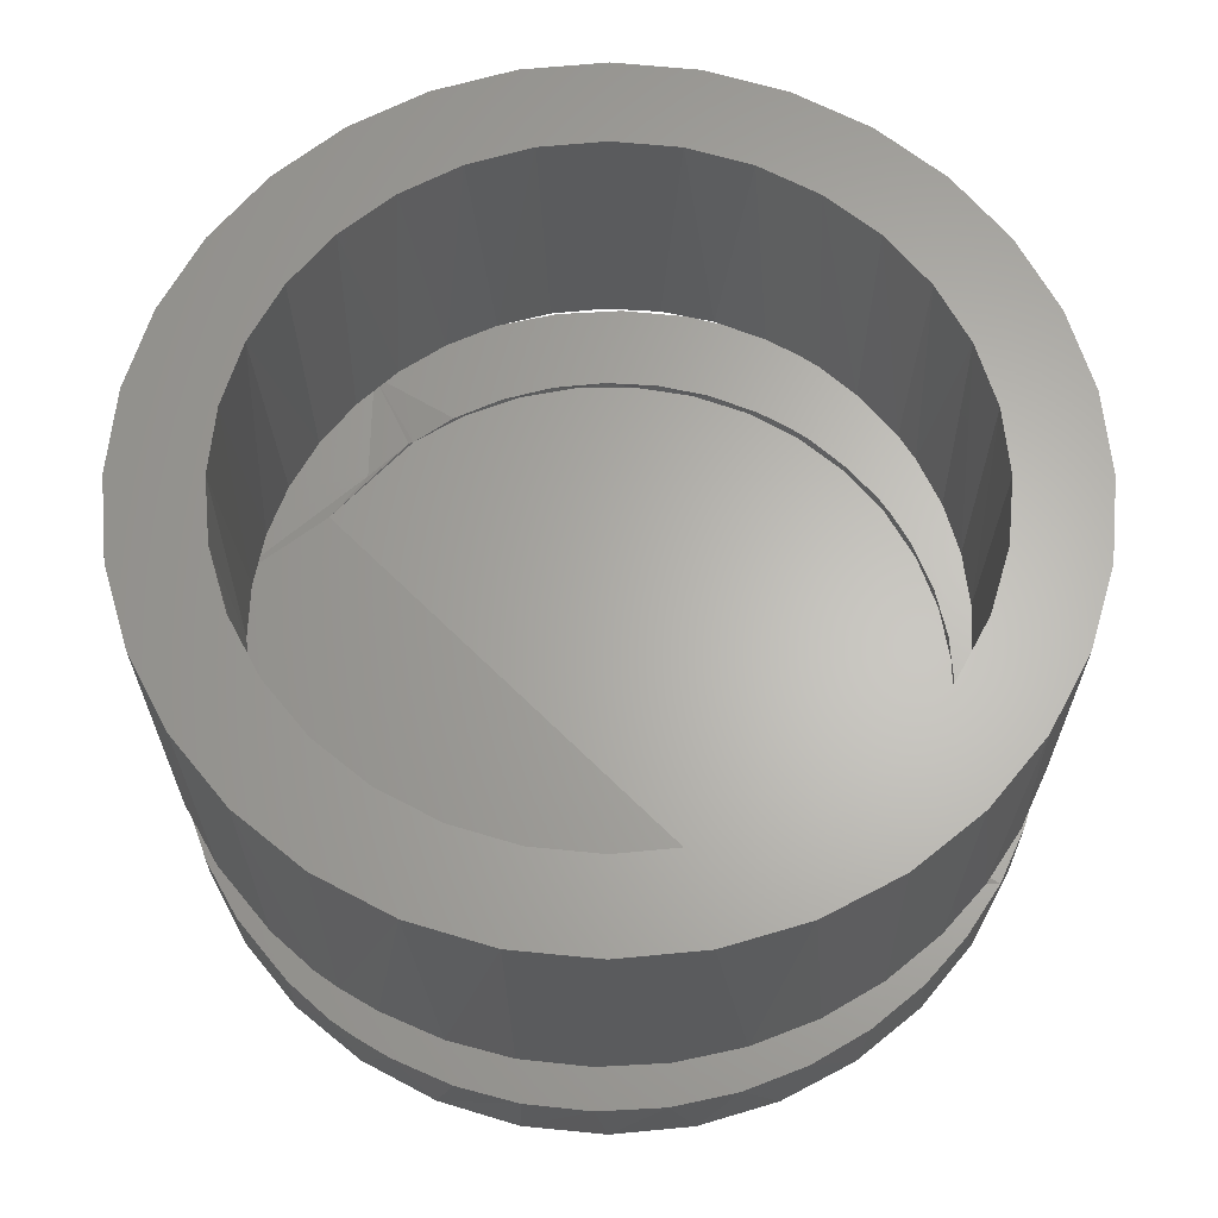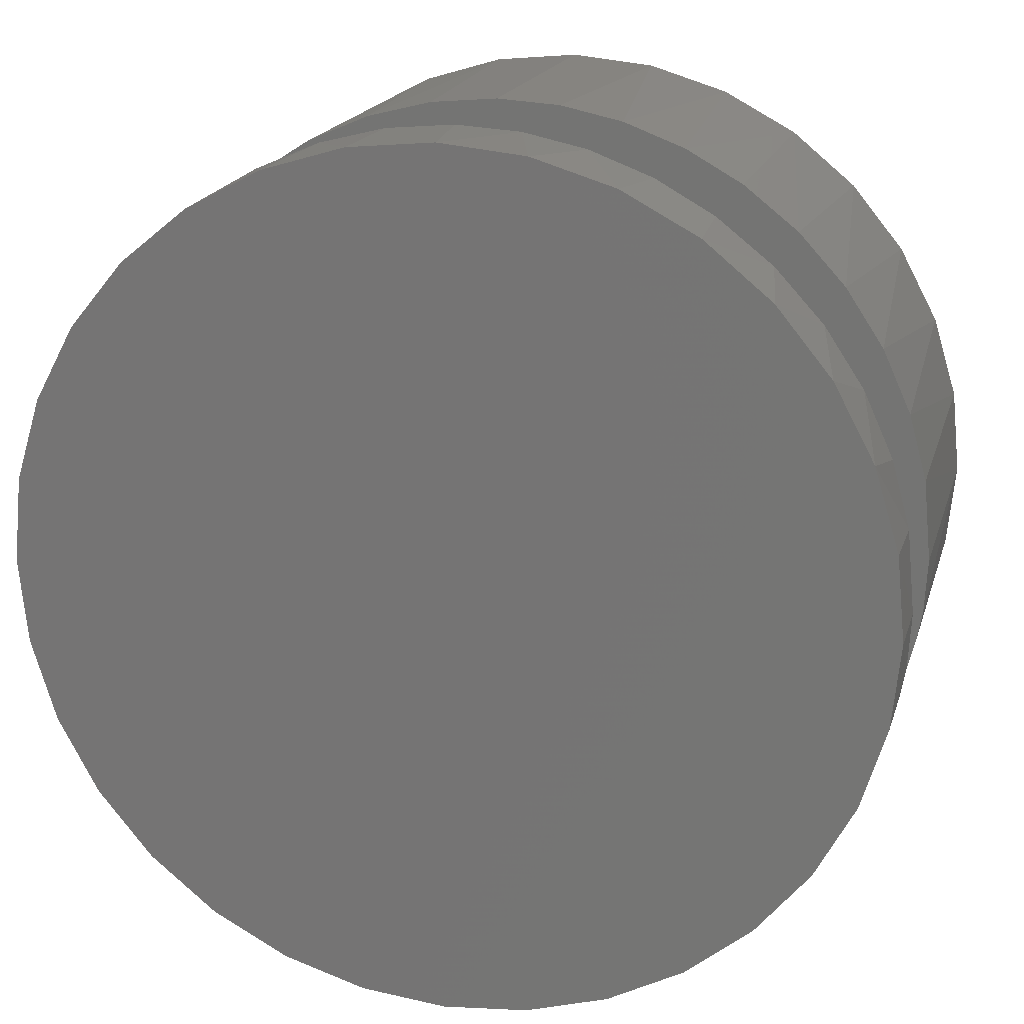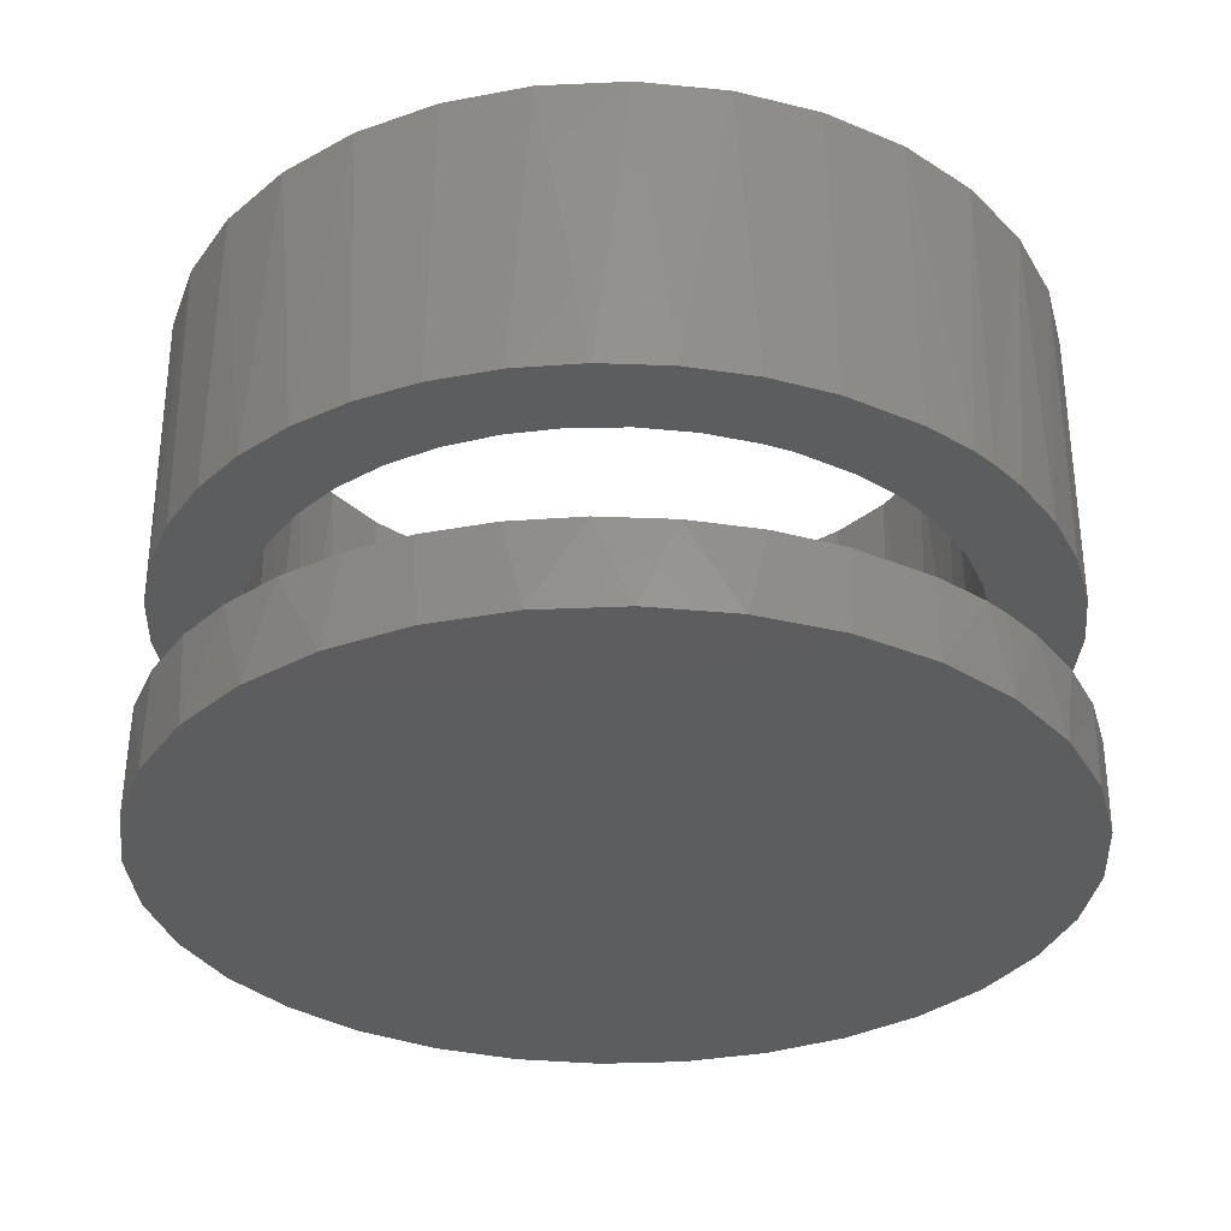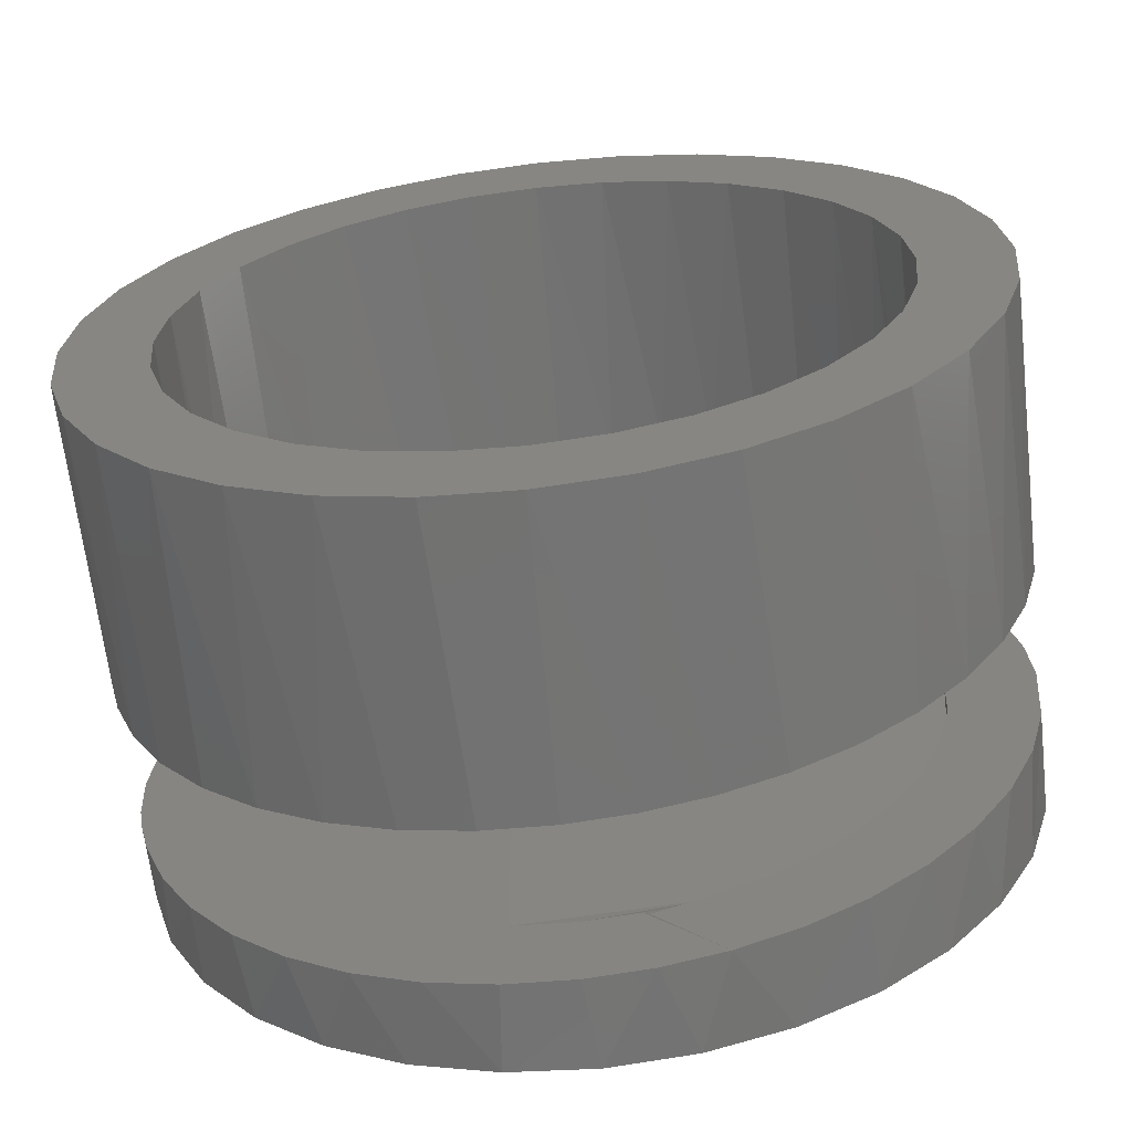
<metadata>
{"format":"stl","ext":"stl","renderer":"f3d","projection":"perspective","resolution":1024,"background":"white","views":[{"elev":64.3,"azim":-44.9,"up":"+Z"},{"elev":19.0,"azim":-165.2,"up":"+Y"},{"elev":-32.2,"azim":-125.8,"up":"+Z"},{"elev":-65.3,"azim":6.6,"up":"+Y"}]}
</metadata>
<code>
# stl→obj: 264 verts, 524 faces
v -0.001525 0.09026 0.007812
v -0.06212 0.09491 0.006722
v -0.01769 0.08838 0.007812
v -0.07673 0.08357 0.006363
v 0.02752 0.08638 0.008922
v 0.04119 0.08102 0.009258
v 0.03862 0.1074 0.009195
v -0.03044 0.1094 0.0075
v -0.04683 0.1033 0.007097
v 0.07114 0.08991 0.009993
v 0.05558 0.09997 0.009611
v 0.06409 -0.09787 0.00982
v 0.0787 -0.08653 0.01018
v 0.04119 -0.08398 0.009258
v 0.0488 -0.1063 0.009445
v -0.01912 -0.1149 0.007777
v -0.001106 -0.1167 0.00822
v 0.01581 -0.1157 0.008635
v -0.05361 -0.1029 0.006931
v -0.03664 -0.1104 0.007347
v -0.001491 -0.09322 0.00821
v -0.06916 -0.09288 0.006549
v 0.05384 -0.07651 0.009568
v 0.09132 -0.073 0.01049
v 0.06512 -0.06712 0.009846
v 0.1016 -0.0576 0.01074
v 0.07477 -0.05605 0.01008
v 0.08253 -0.04359 0.01027
v 0.1093 -0.04074 0.01093
v 0.0882 -0.03005 0.01041
v 0.1141 -0.02318 0.01105
v 0.0908 -0.02071 0.01048
v 0.09201 -0.01435 0.01051
v 0.0908 0.01775 0.01048
v 0.09201 0.01139 0.01051
v 0.1154 0.01334 0.01108
v 0.1141 0.02068 0.01105
v 0.0882 0.02709 0.01041
v 0.1051 0.04785 0.01083
v 0.07477 0.05309 0.01008
v 0.08253 0.04063 0.01027
v 0.09642 0.06307 0.01061
v 0.06512 0.06416 0.009846
v 0.08486 0.07751 0.01033
v 0.05384 0.07355 0.009568
v -0.01769 -0.09134 0.007812
v -0.08934 0.07004 0.006054
v -0.09963 0.05463 0.005801
v -0.1073 0.03778 0.005612
v -0.1122 0.02022 0.005493
v -0.1142 -0.00148 0.005443
v -0.1134 -0.0163 0.005462
v -0.1122 -0.02364 0.005494
v -0.1094 -0.03445 0.005561
v -0.1031 -0.05081 0.005715
v -0.09445 -0.06603 0.005928
v -0.08288 -0.08047 0.006212
v 0.1162 -0.00148 0.0111
v 0.09276 -0.00148 0.01052
v 0.0211 0.112 0.008765
v 0.00308 0.1137 0.008322
v -0.01384 0.1128 0.007907
v 0.01317 0.08948 0.00857
v 0.01472 0.08926 0.007812
v 0.03241 -0.1123 0.009043
v 0.02752 -0.08934 0.008922
v 0.01472 -0.09222 0.007812
v 0.01317 -0.09244 0.00857
v 0.1114 0.03149 0.01098
v -0.03922 -0.08398 0.04636
v -0.08288 -0.08047 0.04529
v -0.05186 -0.07651 0.04605
v -0.06315 -0.06712 0.04577
v -0.09445 -0.06603 0.045
v -0.0728 -0.05605 0.04553
v -0.1031 -0.05081 0.04479
v -0.08623 -0.03005 0.0452
v -0.1094 -0.03445 0.04464
v -0.1122 -0.02364 0.04457
v -0.08883 -0.02071 0.04514
v -0.1134 -0.0163 0.04454
v -0.09004 -0.01435 0.04511
v -0.08765 0.02233 0.04517
v -0.1122 0.02022 0.04457
v -0.1073 0.03778 0.04469
v -0.08271 0.03616 0.04529
v -0.07564 0.04903 0.04546
v -0.09963 0.05463 0.04488
v -0.0666 0.0606 0.04569
v -0.08934 0.07004 0.04513
v -0.05584 0.07059 0.04595
v -0.04362 0.07873 0.04625
v -0.07673 0.08357 0.04544
v -0.03025 0.08482 0.04658
v 0.06409 -0.09787 0.04889
v 0.01806 -0.09165 0.04776
v 0.03223 -0.08778 0.04811
v 0.0787 -0.08653 0.04925
v 0.04559 -0.08169 0.04844
v 0.05781 -0.07355 0.04874
v 0.09132 -0.073 0.04956
v 0.06858 -0.06356 0.049
v 0.1016 -0.0576 0.04982
v 0.07761 -0.05199 0.04923
v 0.1093 -0.04074 0.05
v 0.08469 -0.03912 0.0494
v 0.08962 -0.02529 0.04952
v 0.1141 -0.02318 0.05012
v 0.09141 -0.01746 0.04957
v 0.1154 0.01334 0.05015
v 0.0908 0.01775 0.04955
v 0.1141 0.02068 0.05012
v 0.0882 0.02709 0.04949
v 0.08253 0.04063 0.04935
v 0.07477 0.05309 0.04916
v 0.1051 0.04785 0.0499
v 0.09642 0.06307 0.04969
v 0.06512 0.06416 0.04892
v 0.08486 0.07751 0.0494
v 0.05384 0.07355 0.04864
v 0.04119 0.08102 0.04833
v 0.07114 0.08991 0.04907
v 0.02752 0.08638 0.048
v 0.01317 0.08948 0.04764
v -0.06916 -0.09288 0.04562
v -0.02555 -0.08934 0.04669
v -0.0112 -0.09244 0.04705
v 0.003465 -0.09322 0.04741
v -0.05361 -0.1029 0.04601
v -0.001491 0.09026 0.04728
v -0.06212 0.09491 0.0458
v -0.04683 0.1033 0.04617
v -0.03044 0.1094 0.04657
v -0.01384 0.1128 0.04698
v 0.00308 0.1137 0.0474
v 0.0211 0.112 0.04784
v 0.03862 0.1074 0.04827
v 0.05558 0.09997 0.04869
v -0.01609 0.08869 0.04693
v 0.0488 -0.1063 0.04852
v 0.03241 -0.1123 0.04812
v 0.01581 -0.1157 0.04771
v -0.001106 -0.1167 0.04729
v -0.01912 -0.1149 0.04685
v -0.03664 -0.1104 0.04642
v -0.08056 -0.04359 0.04534
v -0.09079 -0.00148 0.04509
v -0.1142 -0.00148 0.04452
v -0.08944 0.0145 0.04513
v 0.1162 -0.00148 0.05017
v 0.09276 -0.00148 0.0496
v 0.09201 0.01139 0.04958
v 0.1114 0.03149 0.05006
v 0.1074 -0.04557 0.125
v 0.09678 -0.06549 0.125
v 0.08246 -0.08295 0.125
v 0.065 -0.09728 0.125
v 0.04508 -0.1079 0.125
v 0.02346 -0.1145 0.125
v 0.0009868 -0.1167 0.125
v -0.02149 -0.1145 0.125
v -0.0431 -0.1079 0.125
v -0.06302 -0.09728 0.125
v -0.08048 -0.08295 0.125
v 0.1162 -0.00148 0.125
v 0.114 -0.02396 0.125
v -0.09481 -0.06549 0.125
v -0.1055 -0.04557 0.125
v -0.112 -0.02396 0.125
v -0.1142 -0.00148 0.125
v 0.1074 -0.04557 -0.01562
v 0.09678 -0.06549 -0.01562
v 0.08246 -0.08295 -0.01562
v 0.065 -0.09728 -0.01562
v 0.04508 -0.1079 -0.01562
v 0.02346 -0.1145 -0.01562
v 0.0009868 -0.1167 -0.01562
v -0.02149 -0.1145 -0.01562
v -0.0431 -0.1079 -0.01562
v -0.06302 -0.09728 -0.01562
v -0.08048 -0.08295 -0.01562
v -0.1055 -0.04557 -0.01562
v -0.112 -0.02396 -0.01562
v 0.1162 -0.00148 -0.01562
v 0.114 -0.02396 -0.01562
v -0.09481 -0.06549 -0.01562
v -0.1142 -0.00148 -0.01562
v -0.1055 0.04261 0.125
v -0.09481 0.06253 0.125
v -0.08048 0.07999 0.125
v -0.06302 0.09432 0.125
v -0.0431 0.105 0.125
v -0.02149 0.1115 0.125
v 0.0009868 0.1137 0.125
v 0.02346 0.1115 0.125
v 0.04508 0.105 0.125
v 0.065 0.09432 0.125
v 0.08246 0.07999 0.125
v -0.112 0.021 0.125
v 0.09678 0.06253 0.125
v 0.1074 0.04261 0.125
v 0.114 0.021 0.125
v -0.1055 0.04261 -0.01562
v -0.09481 0.06253 -0.01562
v -0.08048 0.07999 -0.01562
v -0.06302 0.09432 -0.01562
v -0.0431 0.105 -0.01562
v -0.02149 0.1115 -0.01562
v 0.0009868 0.1137 -0.01562
v 0.02346 0.1115 -0.01562
v 0.04508 0.105 -0.01562
v 0.065 0.09432 -0.01562
v 0.08246 0.07999 -0.01562
v 0.1074 0.04261 -0.01562
v 0.114 0.021 -0.01562
v -0.112 0.021 -0.01562
v 0.09678 0.06253 -0.01562
v 0.03053 -0.08837 0.007812
v 0.04542 -0.08179 0.007812
v 0.0589 -0.07267 0.007812
v 0.07057 -0.06132 0.007812
v 0.08005 -0.04809 0.007812
v 0.08704 -0.03339 0.007812
v 0.09132 -0.01769 0.007812
v 0.09276 -0.00148 0.007812
v 0.09132 0.01473 0.007812
v 0.08704 0.03043 0.007812
v 0.08005 0.04513 0.007812
v 0.07057 0.05836 0.007812
v 0.0589 0.06971 0.007812
v 0.04542 0.07882 0.007812
v 0.03053 0.08541 0.007812
v 0.08578 -0.0366 0.125
v 0.091 -0.01938 0.125
v 0.05198 -0.07779 0.125
v 0.06588 -0.06638 0.125
v 0.03611 -0.08627 0.125
v -0.01692 -0.09149 0.125
v 0.0009868 -0.09326 0.125
v -0.03413 -0.08627 0.125
v -0.05 -0.07779 0.125
v -0.06391 -0.06638 0.125
v -0.07532 -0.05247 0.125
v -0.0838 -0.0366 0.125
v -0.08903 -0.01938 0.125
v 0.09276 -0.00148 0.125
v 0.0773 -0.05247 0.125
v 0.01889 -0.09149 0.125
v -0.09079 -0.00148 0.125
v -0.0838 0.03364 0.125
v -0.08903 0.01642 0.125
v -0.05 0.07483 0.125
v -0.06391 0.06342 0.125
v -0.03413 0.08331 0.125
v 0.01889 0.08853 0.125
v 0.0009868 0.0903 0.125
v 0.03611 0.08331 0.125
v 0.05198 0.07483 0.125
v 0.06588 0.06342 0.125
v 0.0773 0.04951 0.125
v 0.08578 0.03364 0.125
v 0.091 0.01642 0.125
v -0.07532 0.04951 0.125
v -0.01692 0.08853 0.125
f 1 2 3
f 2 4 3
f 5 6 7
f 8 9 1
f 6 10 11
f 7 6 11
f 12 13 14
f 15 12 14
f 16 17 18
f 19 20 21
f 22 19 21
f 9 2 1
f 23 14 13
f 24 23 13
f 25 23 24
f 26 25 24
f 26 27 25
f 28 27 26
f 29 28 26
f 30 28 29
f 31 30 29
f 31 32 30
f 33 32 31
f 34 35 36
f 37 34 36
f 38 34 37
f 39 40 41
f 40 39 42
f 42 43 40
f 43 42 44
f 45 43 44
f 6 45 44
f 10 6 44
f 46 3 4
f 46 4 47
f 46 47 48
f 46 48 49
f 46 49 50
f 46 50 51
f 46 51 52
f 46 52 53
f 46 53 54
f 46 54 55
f 46 55 56
f 46 56 57
f 46 57 22
f 46 22 21
f 58 36 35
f 58 35 59
f 58 59 33
f 58 33 31
f 60 61 62
f 60 62 8
f 60 8 1
f 60 1 63
f 60 63 64
f 60 64 5
f 60 5 7
f 65 15 14
f 65 14 66
f 65 66 67
f 65 67 68
f 65 68 21
f 65 21 20
f 65 20 16
f 65 16 18
f 37 69 38
f 38 69 39
f 38 39 41
f 70 71 72
f 73 72 71
f 71 74 73
f 75 73 74
f 74 76 75
f 77 78 79
f 77 79 80
f 80 79 81
f 80 81 82
f 83 84 85
f 85 86 83
f 87 86 85
f 85 88 87
f 87 88 89
f 89 88 90
f 89 90 91
f 92 91 90
f 90 93 92
f 92 93 94
f 95 96 97
f 95 97 98
f 98 97 99
f 98 99 100
f 98 100 101
f 101 100 102
f 101 102 103
f 103 102 104
f 103 104 105
f 104 106 105
f 105 106 107
f 105 107 108
f 108 107 109
f 110 111 112
f 112 111 113
f 114 115 116
f 117 116 115
f 115 118 117
f 119 117 118
f 119 118 120
f 119 120 121
f 119 121 122
f 122 121 123
f 122 123 124
f 125 71 70
f 125 70 126
f 125 126 127
f 125 127 128
f 125 128 129
f 130 131 132
f 130 132 133
f 130 133 134
f 130 134 135
f 130 135 136
f 130 136 137
f 130 137 138
f 130 138 122
f 130 122 124
f 131 130 139
f 131 139 94
f 131 94 93
f 128 96 95
f 128 95 140
f 128 140 141
f 128 141 142
f 128 142 143
f 128 143 144
f 128 144 145
f 128 145 129
f 78 77 76
f 76 77 146
f 76 146 75
f 82 81 147
f 147 81 148
f 147 148 149
f 149 148 84
f 149 84 83
f 108 109 150
f 150 109 151
f 150 151 110
f 110 151 152
f 110 152 111
f 114 116 113
f 113 116 153
f 113 153 112
f 154 155 103
f 101 103 155
f 155 156 101
f 101 156 98
f 98 156 157
f 141 140 158
f 158 159 141
f 141 159 142
f 142 159 160
f 145 144 161
f 161 162 145
f 129 145 162
f 162 163 129
f 129 163 125
f 125 163 164
f 125 164 71
f 150 165 108
f 108 165 166
f 108 166 105
f 105 166 154
f 105 154 103
f 158 140 157
f 157 140 95
f 157 95 98
f 161 144 160
f 160 144 143
f 160 143 142
f 71 164 74
f 74 164 167
f 74 167 76
f 76 167 168
f 76 168 78
f 78 168 79
f 79 168 169
f 79 169 81
f 148 81 170
f 170 81 169
f 171 26 172
f 172 26 24
f 172 24 173
f 24 13 173
f 174 173 13
f 13 12 174
f 175 65 176
f 65 18 176
f 177 176 18
f 18 17 177
f 178 20 179
f 179 20 19
f 179 19 180
f 19 22 180
f 181 180 22
f 22 57 181
f 182 54 183
f 183 54 53
f 184 58 185
f 185 58 31
f 185 31 171
f 171 31 29
f 171 29 26
f 174 12 175
f 175 12 15
f 175 15 65
f 177 17 178
f 178 17 16
f 178 16 20
f 181 57 186
f 186 57 56
f 186 56 182
f 182 56 55
f 182 55 54
f 51 187 52
f 52 187 183
f 52 183 53
f 188 189 88
f 90 88 189
f 189 190 90
f 90 190 93
f 93 190 191
f 133 132 192
f 192 193 133
f 133 193 134
f 134 193 194
f 137 136 195
f 195 196 137
f 138 137 196
f 196 197 138
f 138 197 122
f 122 197 198
f 122 198 119
f 148 170 84
f 84 170 199
f 84 199 85
f 85 199 188
f 85 188 88
f 192 132 191
f 191 132 131
f 191 131 93
f 195 136 194
f 194 136 135
f 194 135 134
f 119 198 117
f 117 198 200
f 117 200 116
f 116 200 201
f 116 201 153
f 153 201 112
f 112 201 202
f 112 202 110
f 150 110 165
f 165 110 202
f 203 48 204
f 204 48 47
f 204 47 205
f 47 4 205
f 206 205 4
f 4 2 206
f 207 8 208
f 8 62 208
f 209 208 62
f 62 61 209
f 210 7 211
f 211 7 11
f 211 11 212
f 11 10 212
f 213 212 10
f 10 44 213
f 214 69 215
f 215 69 37
f 187 51 216
f 216 51 50
f 216 50 203
f 203 50 49
f 203 49 48
f 206 2 207
f 207 2 9
f 207 9 8
f 209 61 210
f 210 61 60
f 210 60 7
f 213 44 217
f 217 44 42
f 217 42 214
f 214 42 39
f 214 39 69
f 58 184 36
f 36 184 215
f 36 215 37
f 63 3 64
f 3 63 1
f 218 68 67
f 46 21 218
f 68 218 21
f 3 46 218
f 3 218 219
f 3 219 220
f 3 220 221
f 3 221 222
f 3 222 223
f 3 223 224
f 3 224 225
f 3 225 226
f 3 226 227
f 3 227 228
f 3 228 229
f 3 229 230
f 3 230 231
f 3 231 232
f 3 232 64
f 107 233 234
f 106 233 107
f 100 235 236
f 235 100 99
f 99 237 235
f 97 237 99
f 127 238 239
f 238 127 126
f 126 240 238
f 70 240 126
f 241 240 70
f 242 73 75
f 75 243 242
f 243 75 146
f 146 244 243
f 77 244 146
f 244 77 80
f 80 245 244
f 107 234 109
f 109 234 246
f 109 246 151
f 100 236 102
f 102 236 247
f 102 247 104
f 104 247 233
f 104 233 106
f 127 239 128
f 128 239 248
f 128 248 96
f 96 248 237
f 96 237 97
f 70 72 241
f 241 72 73
f 241 73 242
f 80 82 245
f 245 82 147
f 245 147 249
f 224 33 225
f 33 59 225
f 224 32 33
f 30 32 224
f 223 30 224
f 28 30 223
f 222 28 223
f 27 28 222
f 221 27 222
f 25 27 221
f 220 25 221
f 220 23 25
f 23 220 219
f 219 14 23
f 14 219 218
f 218 66 14
f 67 66 218
f 83 250 251
f 86 250 83
f 91 252 253
f 252 91 92
f 92 254 252
f 94 254 92
f 124 255 256
f 255 124 123
f 123 257 255
f 121 257 123
f 258 257 121
f 259 118 115
f 115 260 259
f 260 115 114
f 114 261 260
f 113 261 114
f 261 113 111
f 111 262 261
f 83 251 149
f 149 251 249
f 149 249 147
f 91 253 89
f 89 253 263
f 89 263 87
f 87 263 250
f 87 250 86
f 124 256 130
f 130 256 264
f 130 264 139
f 139 264 254
f 139 254 94
f 121 120 258
f 258 120 118
f 258 118 259
f 111 152 262
f 262 152 151
f 262 151 246
f 35 226 59
f 226 225 59
f 64 232 5
f 6 5 232
f 231 6 232
f 45 6 231
f 230 45 231
f 43 45 230
f 229 43 230
f 229 40 43
f 40 229 228
f 228 41 40
f 41 228 227
f 227 38 41
f 34 38 227
f 226 34 227
f 35 34 226
f 252 254 190
f 190 189 252
f 252 189 253
f 263 253 189
f 189 188 263
f 241 242 164
f 241 164 240
f 197 255 257
f 197 257 198
f 198 257 258
f 198 258 259
f 155 154 247
f 155 247 236
f 155 236 235
f 155 235 156
f 235 237 156
f 157 156 237
f 157 237 248
f 191 190 254
f 191 254 264
f 191 264 256
f 191 256 192
f 163 162 239
f 163 239 238
f 163 238 240
f 163 240 164
f 256 255 197
f 256 197 196
f 256 196 195
f 256 195 194
f 256 194 193
f 256 193 192
f 239 162 161
f 239 161 160
f 239 160 159
f 239 159 158
f 239 158 157
f 239 157 248
f 164 242 167
f 167 242 243
f 167 243 168
f 168 243 244
f 168 244 169
f 169 244 245
f 169 245 170
f 170 245 249
f 170 249 199
f 199 249 251
f 199 251 188
f 188 251 250
f 188 250 263
f 198 259 200
f 200 259 260
f 200 260 201
f 201 260 261
f 201 261 202
f 202 261 262
f 202 262 165
f 165 262 246
f 165 246 166
f 166 246 234
f 166 234 154
f 154 234 233
f 154 233 247
f 209 210 208
f 207 208 210
f 211 207 210
f 206 207 211
f 212 206 211
f 175 179 174
f 178 179 175
f 176 178 175
f 177 178 176
f 179 180 174
f 174 180 181
f 174 181 173
f 173 181 186
f 173 186 172
f 172 186 182
f 172 182 171
f 171 182 183
f 171 183 185
f 185 183 187
f 185 187 184
f 184 187 216
f 184 216 215
f 215 216 203
f 215 203 214
f 214 203 204
f 214 204 217
f 217 204 205
f 217 205 213
f 213 205 206
f 213 206 212

</code>
